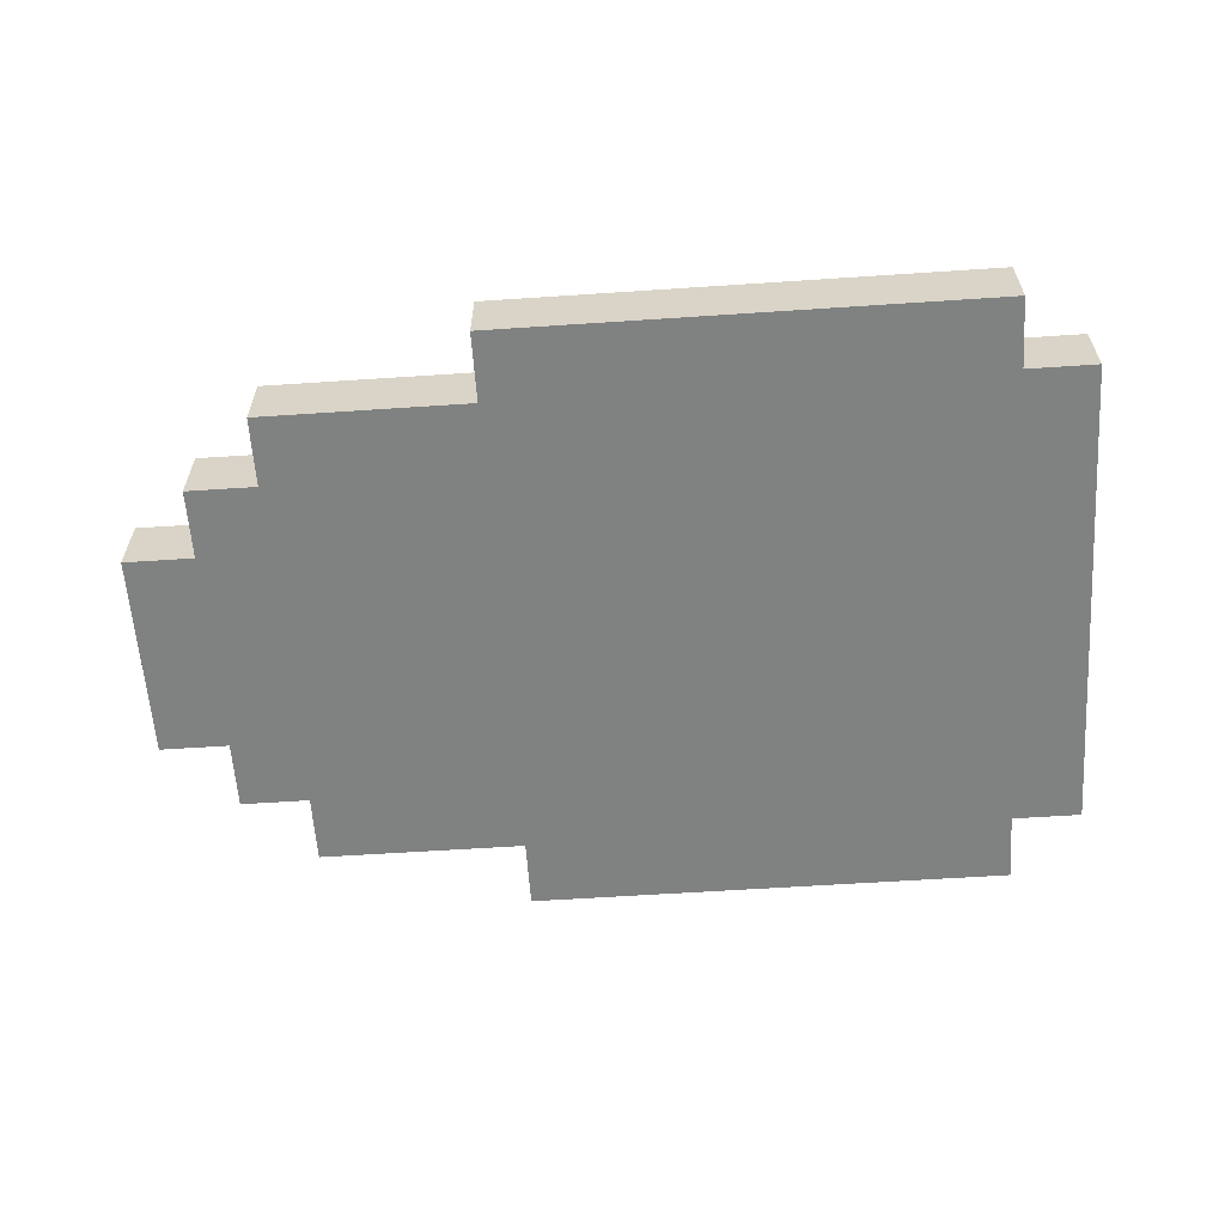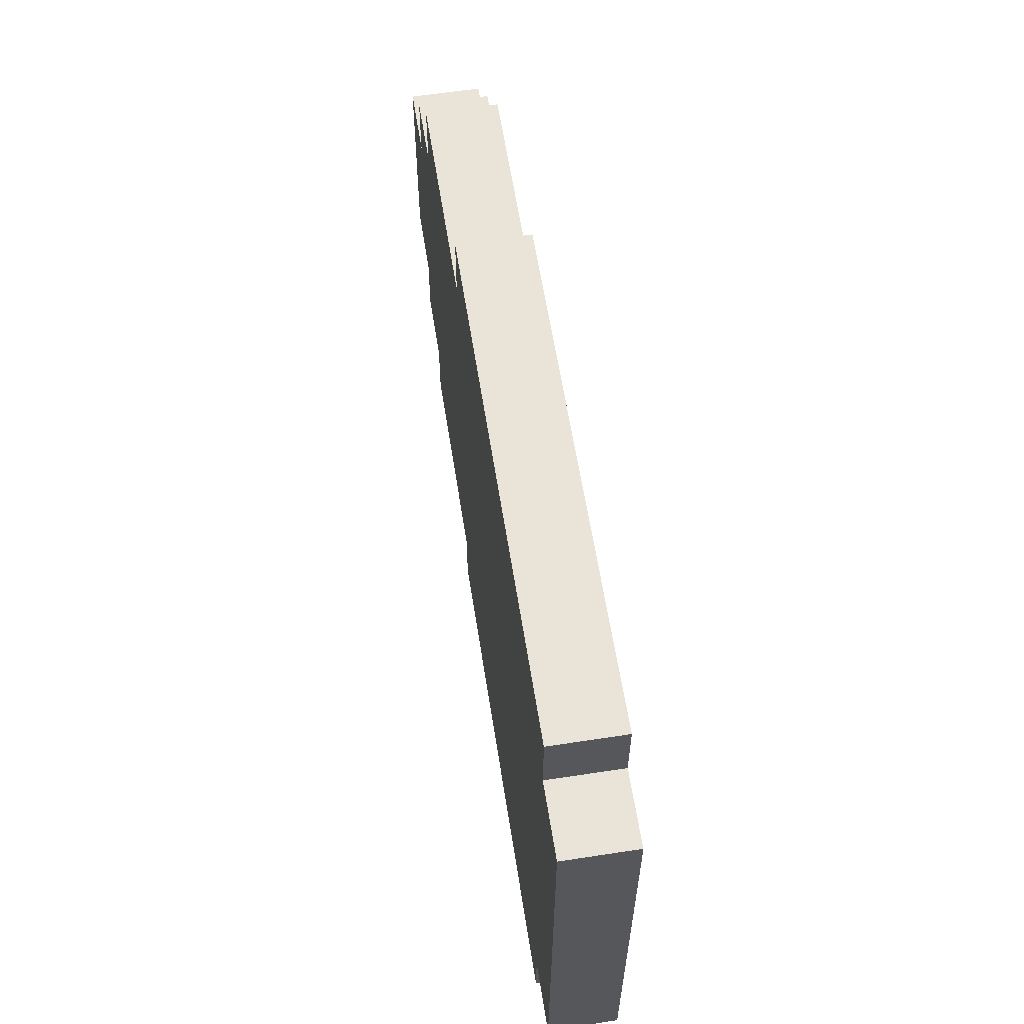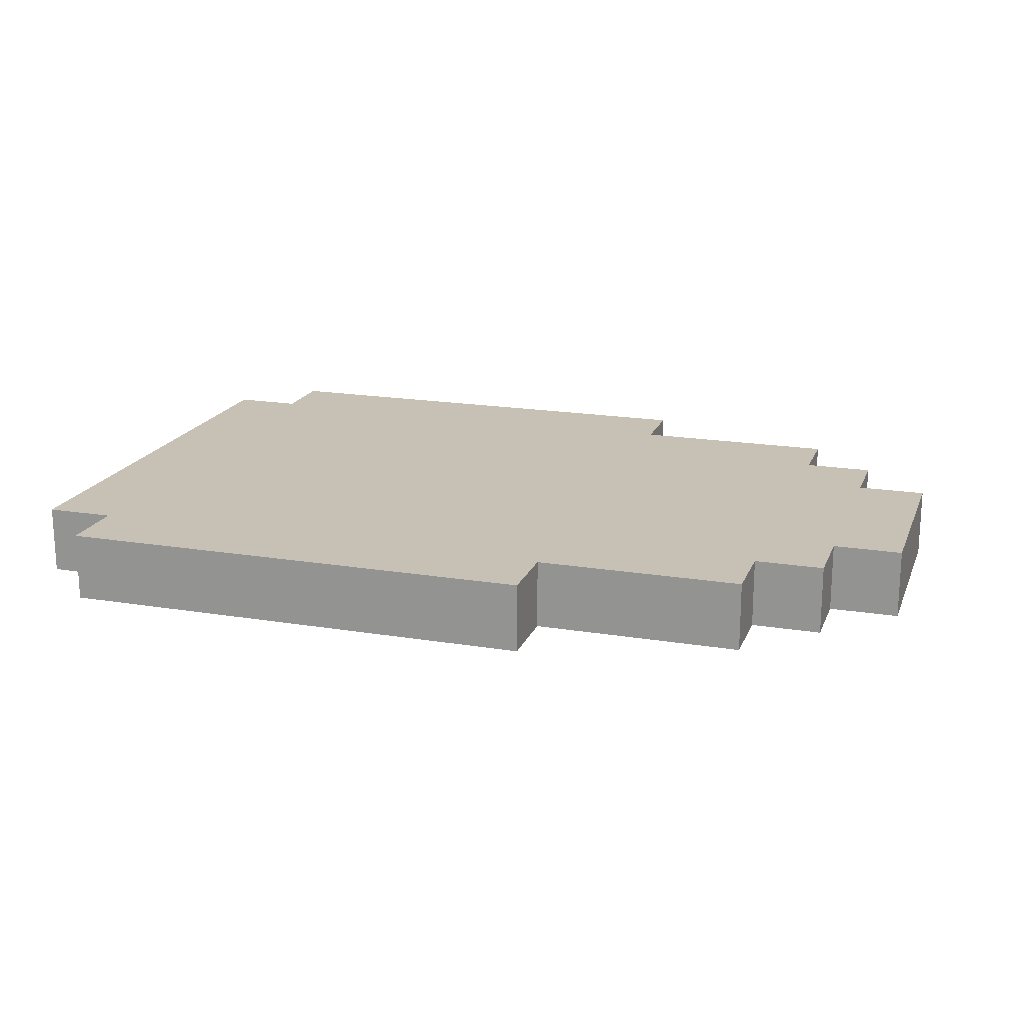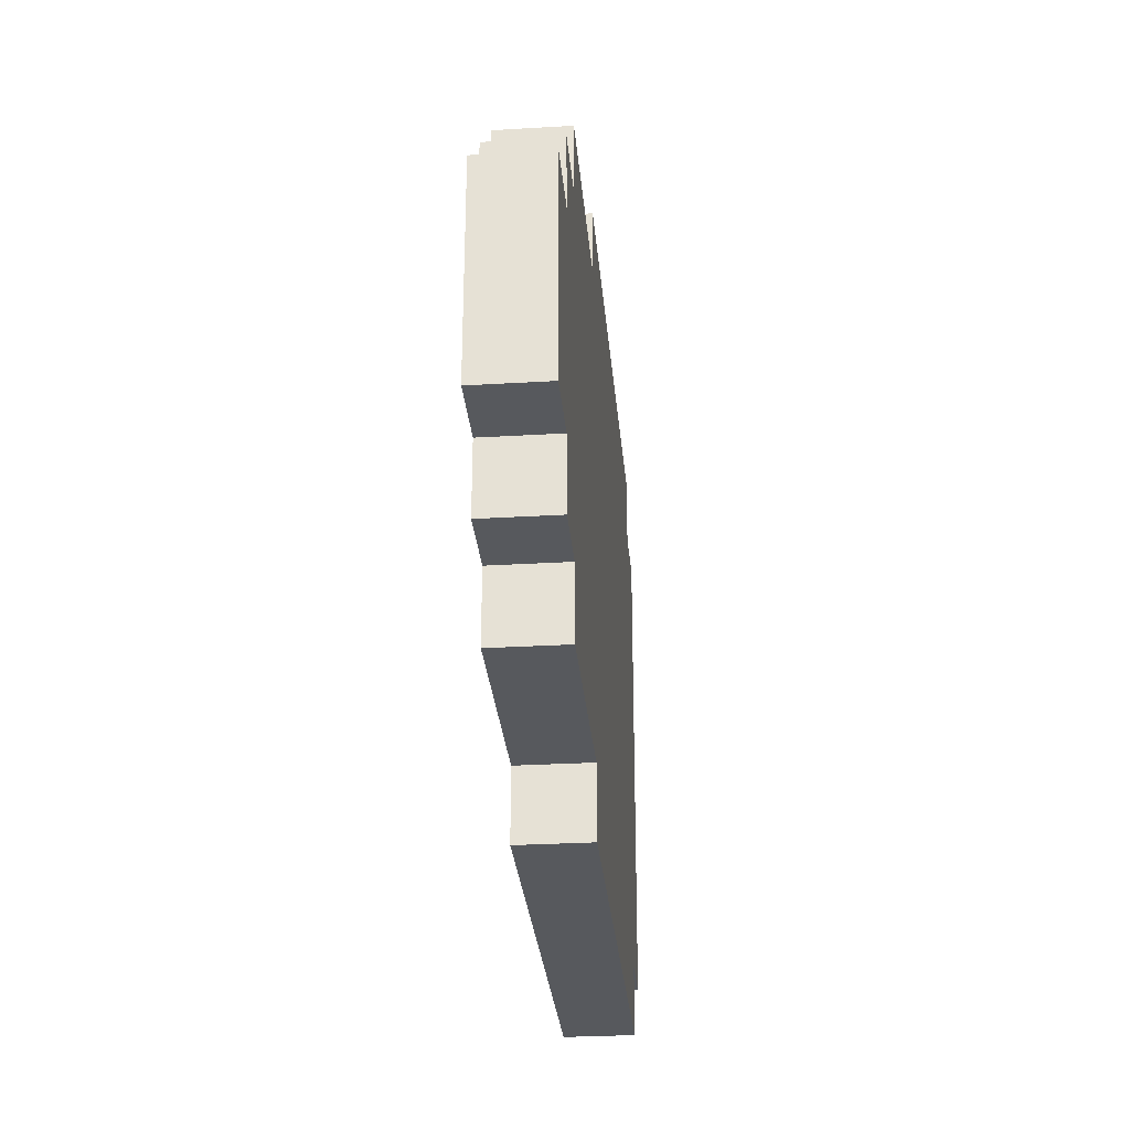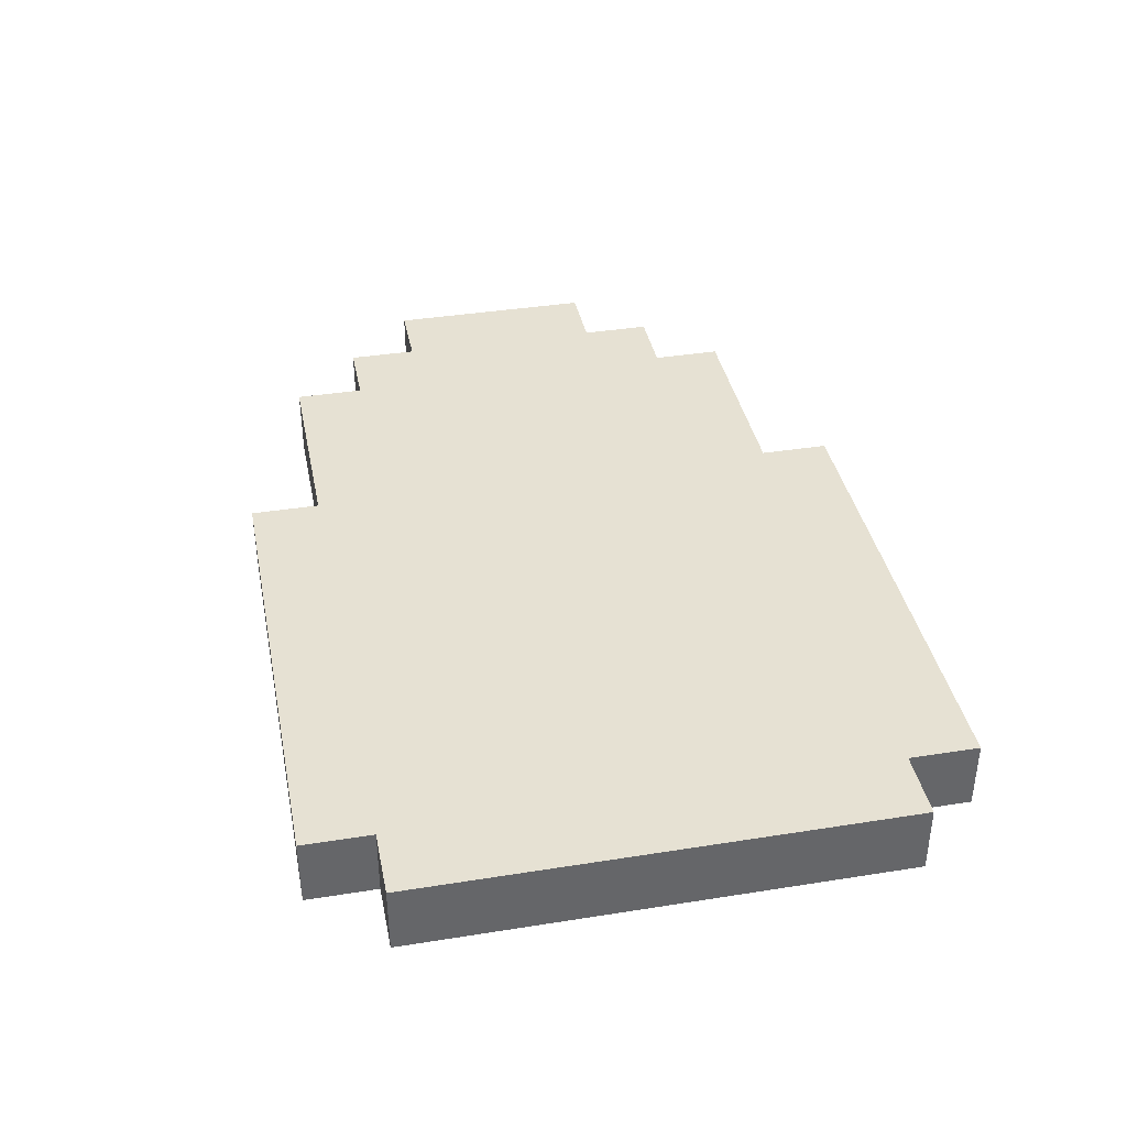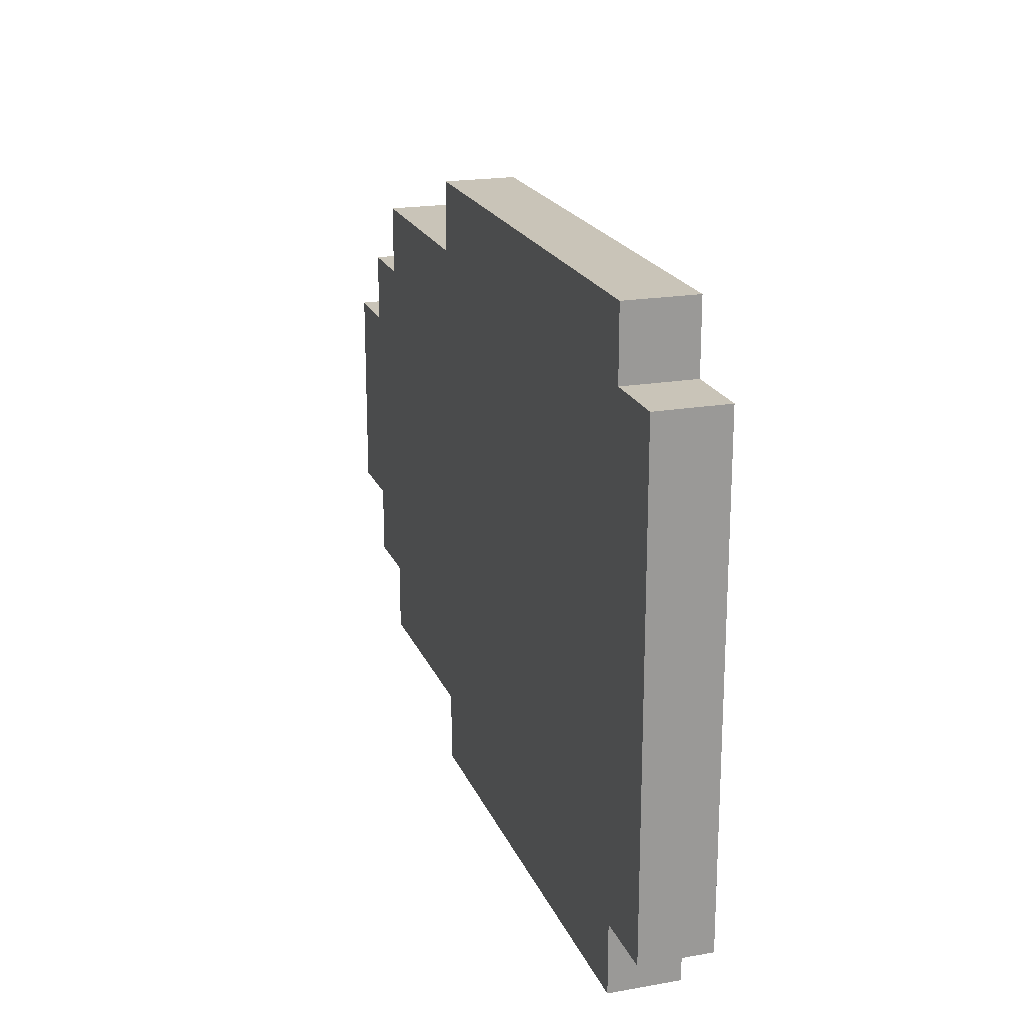
<metadata>
{"format":"obj","ext":"obj","renderer":"f3d","projection":"perspective","resolution":1024,"background":"white","views":[{"elev":-60.3,"azim":-176.1,"up":"+Z"},{"elev":60.9,"azim":-98.9,"up":"+Y"},{"elev":18.5,"azim":17.6,"up":"+Z"},{"elev":-29.3,"azim":95.0,"up":"+Y"},{"elev":38.6,"azim":-101.3,"up":"+Z"},{"elev":20.2,"azim":-107.8,"up":"+Y"}]}
</metadata>
<code>
o
v 1.3 2.6 0
v 1.3 2.6 -0.1
v 1.3 3.2 0
v 1.3 3.2 -0.1
v 1.3 3.3 0
v 1.3 3.3 -0.1
v 1.4 2.5 0
v 1.4 2.5 -0.1
v 1.4 2.6 0
v 1.4 2.6 -0.1
v 1.4 3.3 0
v 1.4 3.3 -0.1
v 1.4 3.4 0
v 1.4 3.4 -0.1
v 2.1 2.5 0
v 2.1 2.5 -0.1
v 2.1 2.6 0
v 2.1 2.6 -0.1
v 2.1 3.3 0
v 2.1 3.3 -0.1
v 2.1 3.4 0
v 2.1 3.4 -0.1
v 2.4 2.6 0
v 2.4 2.6 -0.1
v 2.4 2.7 0
v 2.4 2.7 -0.1
v 2.4 3.2 0
v 2.4 3.2 -0.1
v 2.4 3.3 0
v 2.4 3.3 -0.1
v 2.5 2.7 0
v 2.5 2.7 -0.1
v 2.5 2.8 0
v 2.5 2.8 -0.1
v 2.5 3.1 0
v 2.5 3.1 -0.1
v 2.5 3.2 0
v 2.5 3.2 -0.1
v 2.6 2.8 0
v 2.6 2.8 -0.1
v 2.6 3 0
v 2.6 3 -0.1
v 2.6 3.1 0
v 2.6 3.1 -0.1
v 1.3 2.6 0
v 1.3 3.2 0
v 1.3 3.3 0
v 1.4 2.5 0
v 1.4 2.6 0
v 1.4 2.7 0
v 1.4 2.8 0
v 1.4 2.9 0
v 1.4 3.1 0
v 1.4 3.2 0
v 1.4 3.3 0
v 1.4 3.4 0
v 2.1 2.5 0
v 2.1 2.6 0
v 2.1 2.7 0
v 2.1 3 0
v 2.1 3.1 0
v 2.1 3.2 0
v 2.1 3.3 0
v 2.1 3.4 0
v 2.2 2.9 0
v 2.2 3 0
v 2.4 2.6 0
v 2.4 2.7 0
v 2.4 2.8 0
v 2.4 3.1 0
v 2.4 3.2 0
v 2.4 3.3 0
v 2.5 2.7 0
v 2.5 2.8 0
v 2.5 2.9 0
v 2.5 3 0
v 2.5 3.1 0
v 2.5 3.2 0
v 2.6 2.8 0
v 2.6 3 0
v 2.6 3.1 0
v 1.3 2.6 -0.1
v 1.3 3.2 -0.1
v 1.3 3.3 -0.1
v 1.4 2.5 -0.1
v 1.4 2.6 -0.1
v 1.4 2.7 -0.1
v 1.4 2.8 -0.1
v 1.4 2.9 -0.1
v 1.4 3.1 -0.1
v 1.4 3.2 -0.1
v 1.4 3.3 -0.1
v 1.4 3.4 -0.1
v 2.1 2.5 -0.1
v 2.1 2.6 -0.1
v 2.1 2.7 -0.1
v 2.1 3 -0.1
v 2.1 3.1 -0.1
v 2.1 3.2 -0.1
v 2.1 3.3 -0.1
v 2.1 3.4 -0.1
v 2.2 2.9 -0.1
v 2.2 3 -0.1
v 2.4 2.6 -0.1
v 2.4 2.7 -0.1
v 2.4 2.8 -0.1
v 2.4 3.1 -0.1
v 2.4 3.2 -0.1
v 2.4 3.3 -0.1
v 2.5 2.7 -0.1
v 2.5 2.8 -0.1
v 2.5 2.9 -0.1
v 2.5 3 -0.1
v 2.5 3.1 -0.1
v 2.5 3.2 -0.1
v 2.6 2.8 -0.1
v 2.6 3 -0.1
v 2.6 3.1 -0.1
v 1.4 2.5 0
v 2.1 2.5 0
v 1.4 2.5 -0.1
v 2.1 2.5 -0.1
v 1.3 2.6 0
v 1.4 2.6 0
v 2.1 2.6 0
v 2.4 2.6 0
v 1.3 2.6 -0.1
v 1.4 2.6 -0.1
v 2.1 2.6 -0.1
v 2.4 2.6 -0.1
v 2.4 2.7 0
v 2.5 2.7 0
v 2.4 2.7 -0.1
v 2.5 2.7 -0.1
v 2.5 2.8 0
v 2.6 2.8 0
v 2.5 2.8 -0.1
v 2.6 2.8 -0.1
v 2.5 3.1 0
v 2.6 3.1 0
v 2.5 3.1 -0.1
v 2.6 3.1 -0.1
v 2.4 3.2 0
v 2.5 3.2 0
v 2.4 3.2 -0.1
v 2.5 3.2 -0.1
v 1.3 3.3 0
v 1.4 3.3 0
v 2.1 3.3 0
v 2.4 3.3 0
v 1.3 3.3 -0.1
v 1.4 3.3 -0.1
v 2.1 3.3 -0.1
v 2.4 3.3 -0.1
v 1.4 3.4 0
v 2.1 3.4 0
v 1.4 3.4 -0.1
v 2.1 3.4 -0.1
f 3 2 1
f 4 2 3
f 5 4 3
f 6 4 5
f 9 8 7
f 10 8 9
f 13 12 11
f 14 12 13
f 15 16 17
f 17 16 18
f 19 20 21
f 21 20 22
f 23 24 25
f 25 24 26
f 27 28 29
f 29 28 30
f 31 32 33
f 33 32 34
f 35 36 37
f 37 36 38
f 39 40 41
f 41 40 42
f 41 42 43
f 43 42 44
f 49 46 45
f 50 46 49
f 51 46 50
f 52 46 51
f 53 46 52
f 54 47 46
f 54 46 53
f 55 47 54
f 57 49 48
f 58 50 49
f 58 49 57
f 59 51 50
f 59 50 58
f 60 53 52
f 61 54 53
f 61 53 60
f 62 55 54
f 62 54 61
f 63 56 55
f 63 55 62
f 64 56 63
f 65 52 51
f 65 60 52
f 66 61 60
f 66 60 65
f 67 59 58
f 68 51 59
f 68 59 67
f 69 65 51
f 69 51 68
f 70 62 61
f 70 61 66
f 71 63 62
f 71 62 70
f 72 63 71
f 73 69 68
f 74 65 69
f 74 69 73
f 75 66 65
f 75 65 74
f 76 70 66
f 76 66 75
f 77 71 70
f 77 70 76
f 78 71 77
f 79 75 74
f 79 76 75
f 80 77 76
f 80 76 79
f 81 77 80
f 82 83 86
f 86 83 87
f 87 83 88
f 88 83 89
f 89 83 90
f 83 84 91
f 90 83 91
f 91 84 92
f 85 86 94
f 86 87 95
f 94 86 95
f 87 88 96
f 95 87 96
f 89 90 97
f 90 91 98
f 97 90 98
f 91 92 99
f 98 91 99
f 92 93 100
f 99 92 100
f 100 93 101
f 88 89 102
f 89 97 102
f 97 98 103
f 102 97 103
f 95 96 104
f 96 88 105
f 104 96 105
f 88 102 106
f 105 88 106
f 98 99 107
f 103 98 107
f 99 100 108
f 107 99 108
f 108 100 109
f 105 106 110
f 106 102 111
f 110 106 111
f 102 103 112
f 111 102 112
f 103 107 113
f 112 103 113
f 107 108 114
f 113 107 114
f 114 108 115
f 111 112 116
f 112 113 116
f 113 114 117
f 116 113 117
f 117 114 118
f 121 120 119
f 122 120 121
f 127 124 123
f 128 124 127
f 129 126 125
f 130 126 129
f 133 132 131
f 134 132 133
f 137 136 135
f 138 136 137
f 139 140 141
f 141 140 142
f 143 144 145
f 145 144 146
f 147 148 151
f 151 148 152
f 149 150 153
f 153 150 154
f 155 156 157
f 157 156 158

</code>
